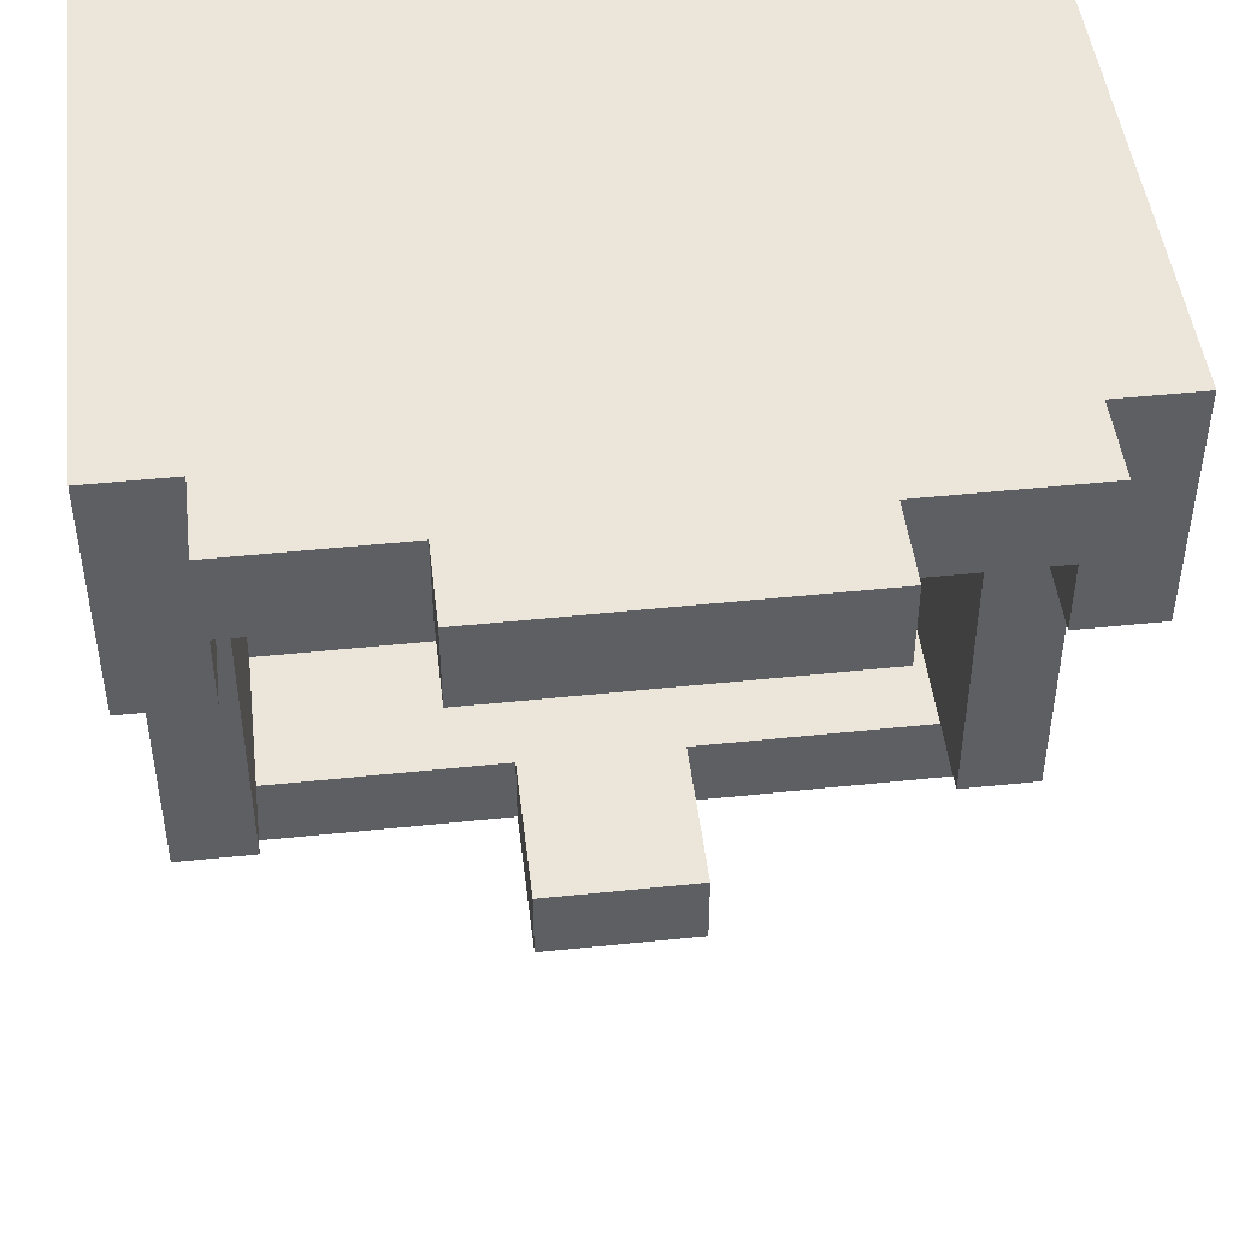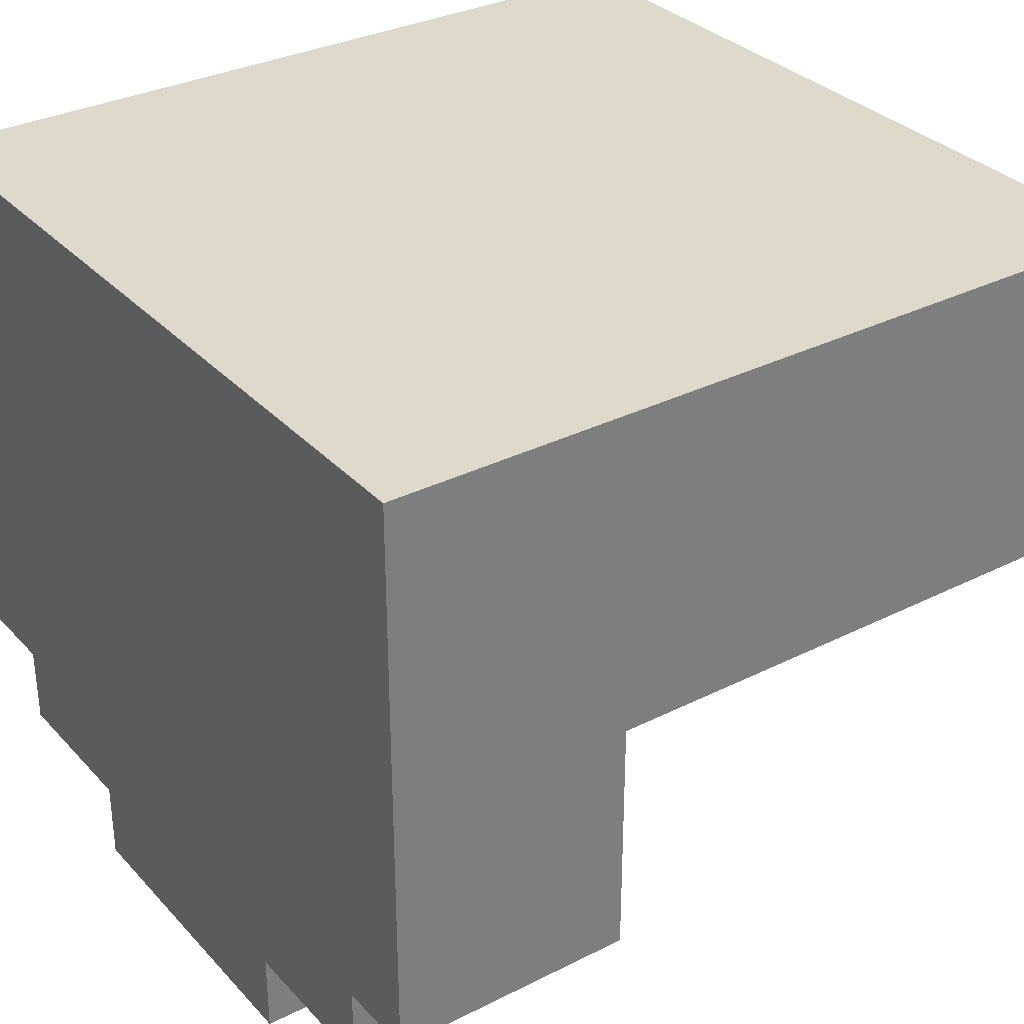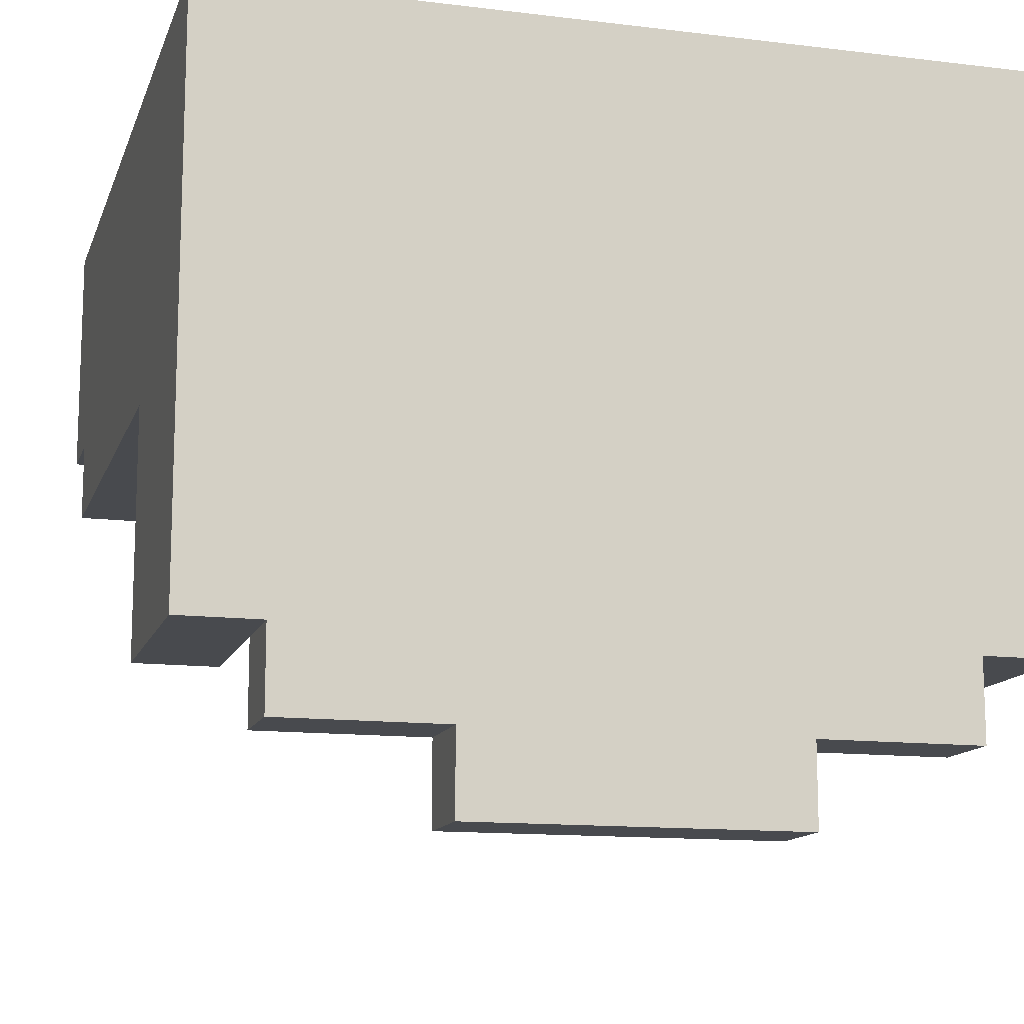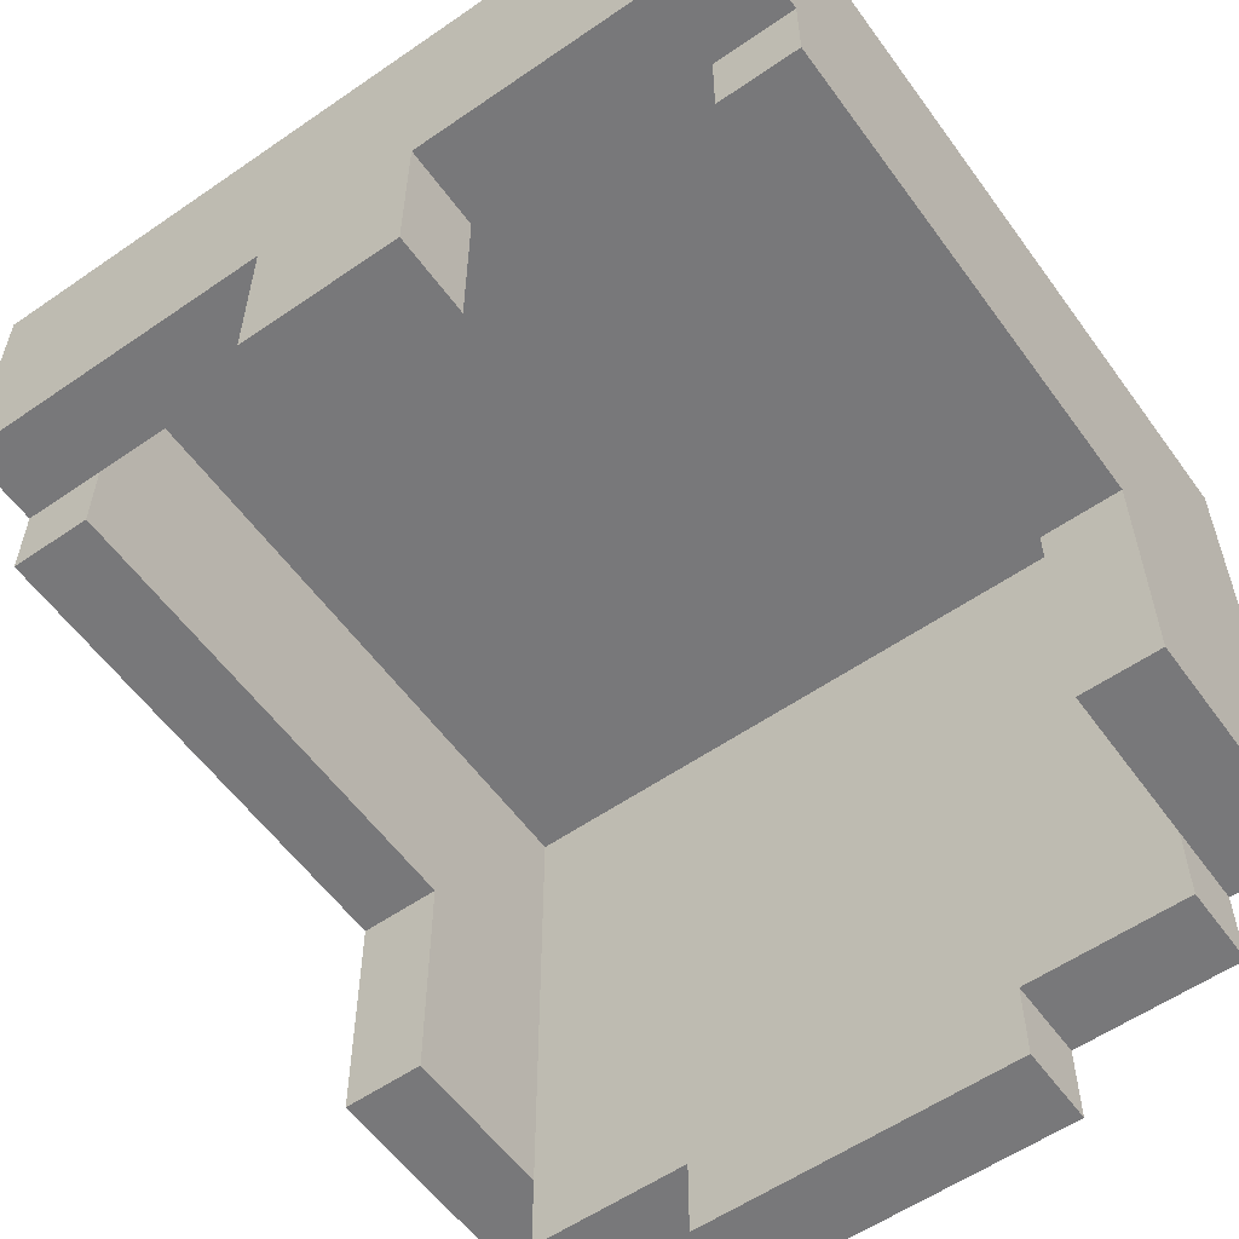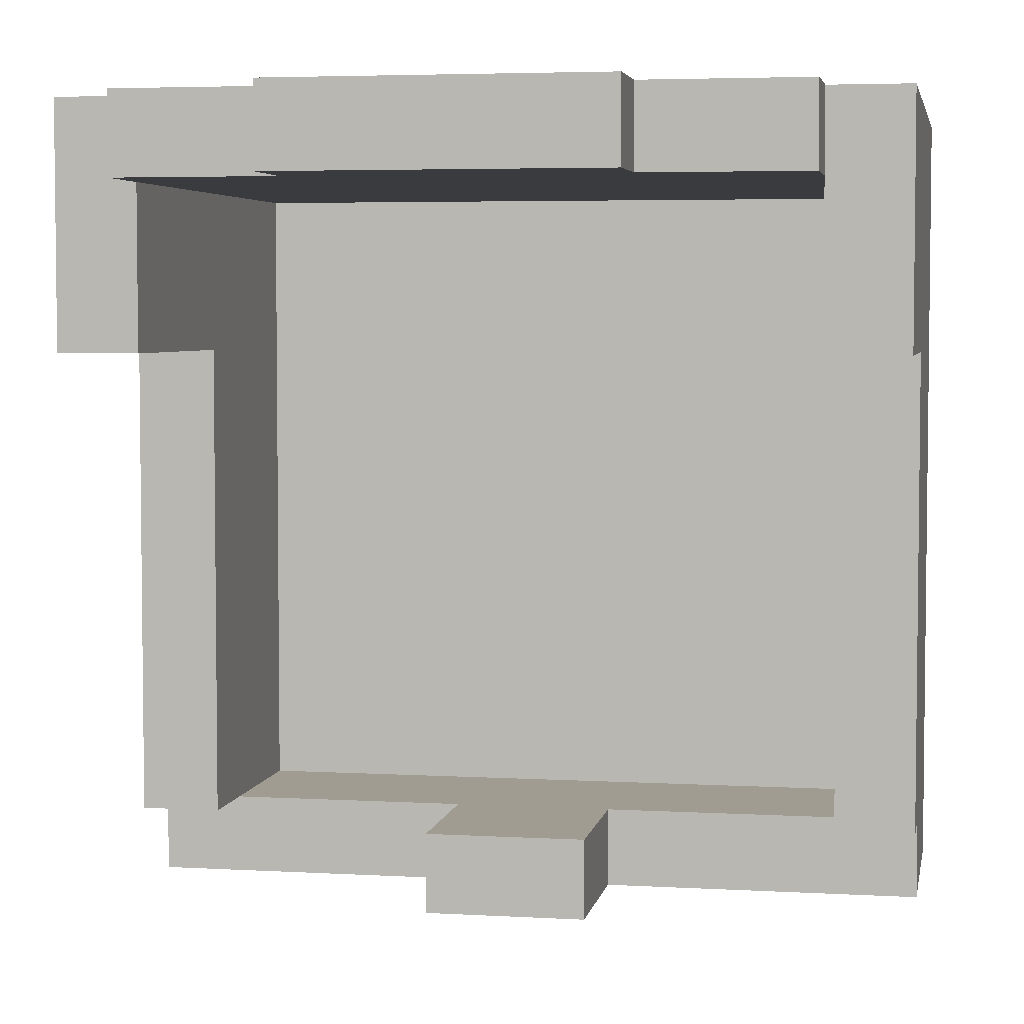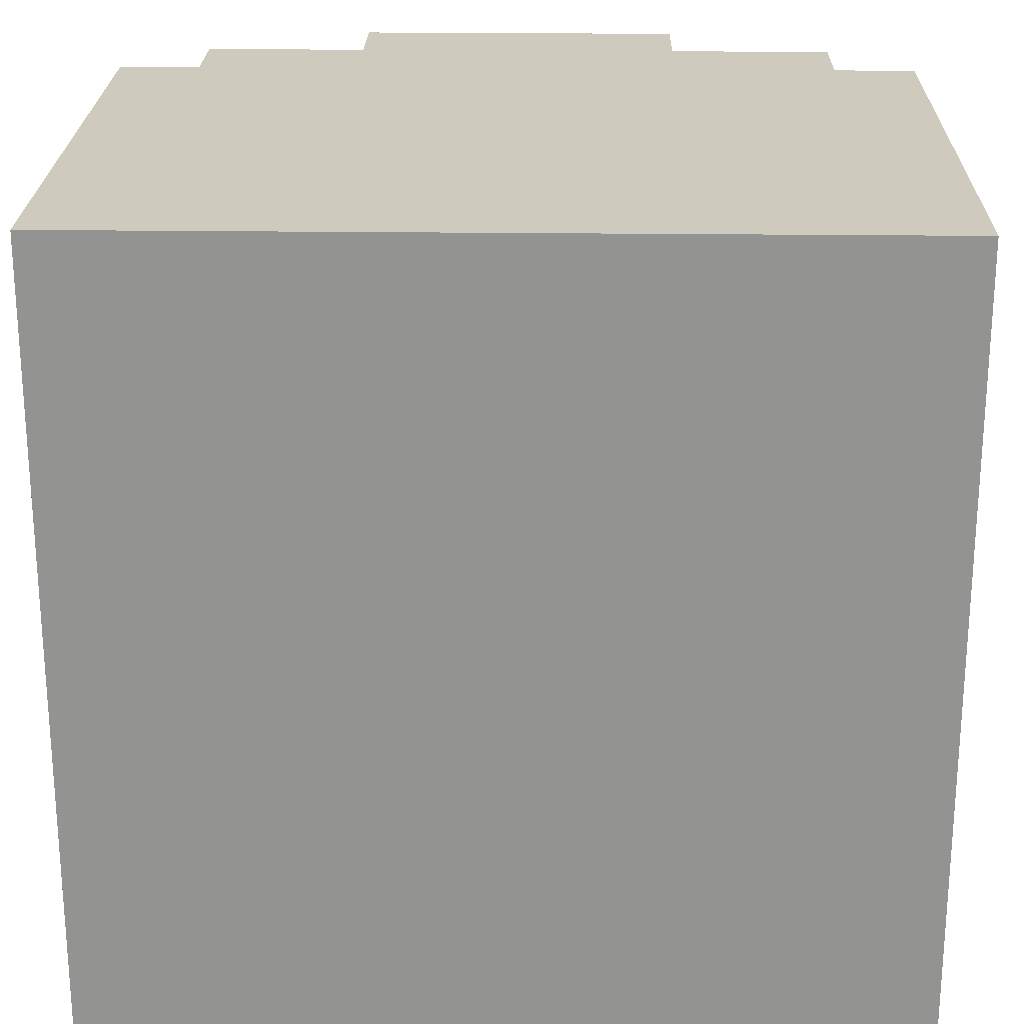
<metadata>
{"format":"obj","ext":"obj","renderer":"f3d","projection":"perspective","resolution":1024,"background":"white","views":[{"elev":47.5,"azim":-6.8,"up":"+Z"},{"elev":32.3,"azim":54.9,"up":"+Y"},{"elev":-13.1,"azim":-15.6,"up":"+Y"},{"elev":-57.5,"azim":-144.4,"up":"+Y"},{"elev":4.4,"azim":10.5,"up":"+Z"},{"elev":23.2,"azim":-178.8,"up":"+Z"}]}
</metadata>
<code>
o
v -0.4 0.3 0.2
v -0.4 0.3 0.5
v -0.4 0.6 -0.4
v -0.4 0.6 0.2
v -0.4 0.7 -0.5
v -0.4 0.7 -0.4
v -0.4 1 -0.5
v -0.4 1 0.5
v -0.3 0.2 0.4
v -0.3 0.2 0.5
v -0.3 0.3 0.4
v -0.3 0.3 0.5
v -0.1 0.1 0.4
v -0.1 0.1 0.5
v -0.1 0.2 0.4
v -0.1 0.2 0.5
v 0 0.5 -0.5
v 0 0.5 -0.4
v 0 0.7 -0.5
v 0 0.7 -0.4
v 0.5 0.3 0.2
v 0.5 0.3 0.4
v 0.5 0.6 -0.4
v 0.5 0.6 0.2
v 0.5 0.7 -0.4
v 0.5 0.9 -0.4
v 0.5 0.9 0.4
v -0.3 0.3 0.2
v -0.3 0.3 0.4
v -0.3 0.6 -0.4
v -0.3 0.6 0.2
v -0.3 0.7 -0.4
v -0.3 0.9 -0.4
v -0.3 0.9 0.4
v 0.2 0.5 -0.5
v 0.2 0.5 -0.4
v 0.2 0.7 -0.5
v 0.2 0.7 -0.4
v 0.3 0.1 0.4
v 0.3 0.1 0.5
v 0.3 0.2 0.4
v 0.3 0.2 0.5
v 0.5 0.2 0.4
v 0.5 0.2 0.5
v 0.5 0.3 0.4
v 0.5 0.3 0.5
v 0.6 0.3 0.2
v 0.6 0.3 0.5
v 0.6 0.6 -0.4
v 0.6 0.6 0.2
v 0.6 0.7 -0.5
v 0.6 0.7 -0.4
v 0.6 1 -0.5
v 0.6 1 0.5
v -0.4 0.7 -0.5
v -0.4 1 -0.5
v 0 0.5 -0.5
v 0 0.7 -0.5
v 0.2 0.5 -0.5
v 0.2 0.7 -0.5
v 0.6 0.7 -0.5
v 0.6 1 -0.5
v -0.4 0.6 -0.4
v -0.4 0.7 -0.4
v -0.3 0.6 -0.4
v -0.3 0.7 -0.4
v 0.5 0.6 -0.4
v 0.5 0.7 -0.4
v 0.6 0.6 -0.4
v 0.6 0.7 -0.4
v -0.4 0.3 0.2
v -0.4 0.6 0.2
v -0.3 0.3 0.2
v -0.3 0.6 0.2
v 0.5 0.3 0.2
v 0.5 0.6 0.2
v 0.6 0.3 0.2
v 0.6 0.6 0.2
v -0.3 0.2 0.4
v -0.3 0.3 0.4
v -0.3 0.9 0.4
v -0.1 0.1 0.4
v -0.1 0.2 0.4
v 0.3 0.1 0.4
v 0.3 0.2 0.4
v 0.5 0.2 0.4
v 0.5 0.3 0.4
v 0.5 0.9 0.4
v -0.3 0.7 -0.4
v -0.3 0.9 -0.4
v 0 0.5 -0.4
v 0 0.7 -0.4
v 0.2 0.5 -0.4
v 0.2 0.7 -0.4
v 0.5 0.7 -0.4
v 0.5 0.9 -0.4
v -0.4 0.3 0.5
v -0.4 1 0.5
v -0.3 0.2 0.5
v -0.3 0.3 0.5
v -0.1 0.1 0.5
v -0.1 0.2 0.5
v 0.3 0.1 0.5
v 0.3 0.2 0.5
v 0.5 0.2 0.5
v 0.5 0.3 0.5
v 0.6 0.3 0.5
v 0.6 1 0.5
v -0.1 0.1 0.4
v 0.3 0.1 0.4
v -0.1 0.1 0.5
v 0.3 0.1 0.5
v -0.3 0.2 0.4
v -0.1 0.2 0.4
v 0.3 0.2 0.4
v 0.5 0.2 0.4
v -0.3 0.2 0.5
v -0.1 0.2 0.5
v 0.3 0.2 0.5
v 0.5 0.2 0.5
v -0.4 0.3 0.2
v -0.3 0.3 0.2
v 0.5 0.3 0.2
v 0.6 0.3 0.2
v -0.3 0.3 0.4
v 0.5 0.3 0.4
v -0.4 0.3 0.5
v -0.3 0.3 0.5
v 0.5 0.3 0.5
v 0.6 0.3 0.5
v 0 0.5 -0.5
v 0.2 0.5 -0.5
v 0 0.5 -0.4
v 0.2 0.5 -0.4
v -0.4 0.6 -0.4
v -0.3 0.6 -0.4
v 0.5 0.6 -0.4
v 0.6 0.6 -0.4
v -0.4 0.6 0.2
v -0.3 0.6 0.2
v 0.5 0.6 0.2
v 0.6 0.6 0.2
v -0.4 0.7 -0.5
v 0 0.7 -0.5
v 0.2 0.7 -0.5
v 0.6 0.7 -0.5
v -0.4 0.7 -0.4
v -0.3 0.7 -0.4
v 0 0.7 -0.4
v 0.2 0.7 -0.4
v 0.5 0.7 -0.4
v 0.6 0.7 -0.4
v -0.3 0.9 -0.4
v 0.5 0.9 -0.4
v -0.3 0.9 0.4
v 0.5 0.9 0.4
v -0.4 1 -0.5
v 0.6 1 -0.5
v -0.4 1 0.5
v 0.6 1 0.5
f 1 2 4
f 3 4 6
f 5 6 7
f 4 2 8
f 7 6 8
f 6 4 8
f 9 10 11
f 11 10 12
f 13 14 15
f 15 14 16
f 17 18 19
f 19 18 20
f 21 22 24
f 23 24 25
f 25 24 26
f 24 22 27
f 26 24 27
f 31 29 28
f 32 31 30
f 33 31 32
f 34 29 31
f 34 31 33
f 37 36 35
f 38 36 37
f 41 40 39
f 42 40 41
f 45 44 43
f 46 44 45
f 50 48 47
f 52 50 49
f 53 52 51
f 54 48 50
f 54 52 53
f 54 50 52
f 55 56 58
f 57 58 59
f 58 56 60
f 59 58 60
f 60 56 61
f 61 56 62
f 63 64 65
f 65 64 66
f 67 68 69
f 69 68 70
f 71 72 73
f 73 72 74
f 75 76 77
f 77 76 78
f 79 80 83
f 80 81 83
f 82 83 84
f 83 81 85
f 84 83 85
f 85 81 86
f 86 81 87
f 87 81 88
f 92 90 89
f 93 92 91
f 94 90 92
f 94 92 93
f 95 90 94
f 96 90 95
f 100 98 97
f 102 100 99
f 103 102 101
f 104 100 102
f 104 102 103
f 105 100 104
f 106 98 100
f 106 100 105
f 107 98 106
f 108 98 107
f 109 110 111
f 111 110 112
f 113 114 117
f 117 114 118
f 115 116 119
f 119 116 120
f 121 122 125
f 123 124 126
f 121 125 127
f 127 125 128
f 126 124 129
f 129 124 130
f 131 132 133
f 133 132 134
f 135 136 139
f 139 136 140
f 137 138 141
f 141 138 142
f 143 144 147
f 147 144 148
f 148 144 149
f 145 146 150
f 150 146 151
f 151 146 152
f 153 154 155
f 155 154 156
f 159 158 157
f 160 158 159

</code>
